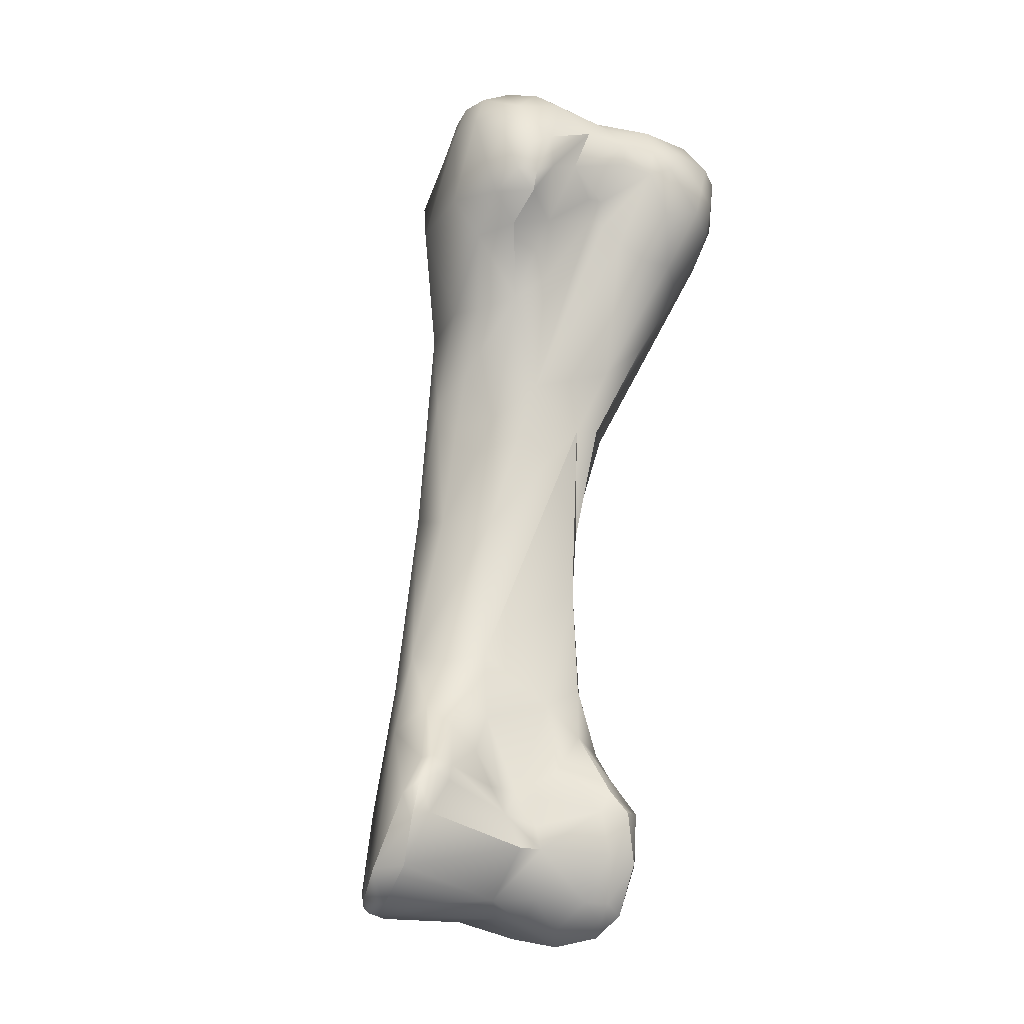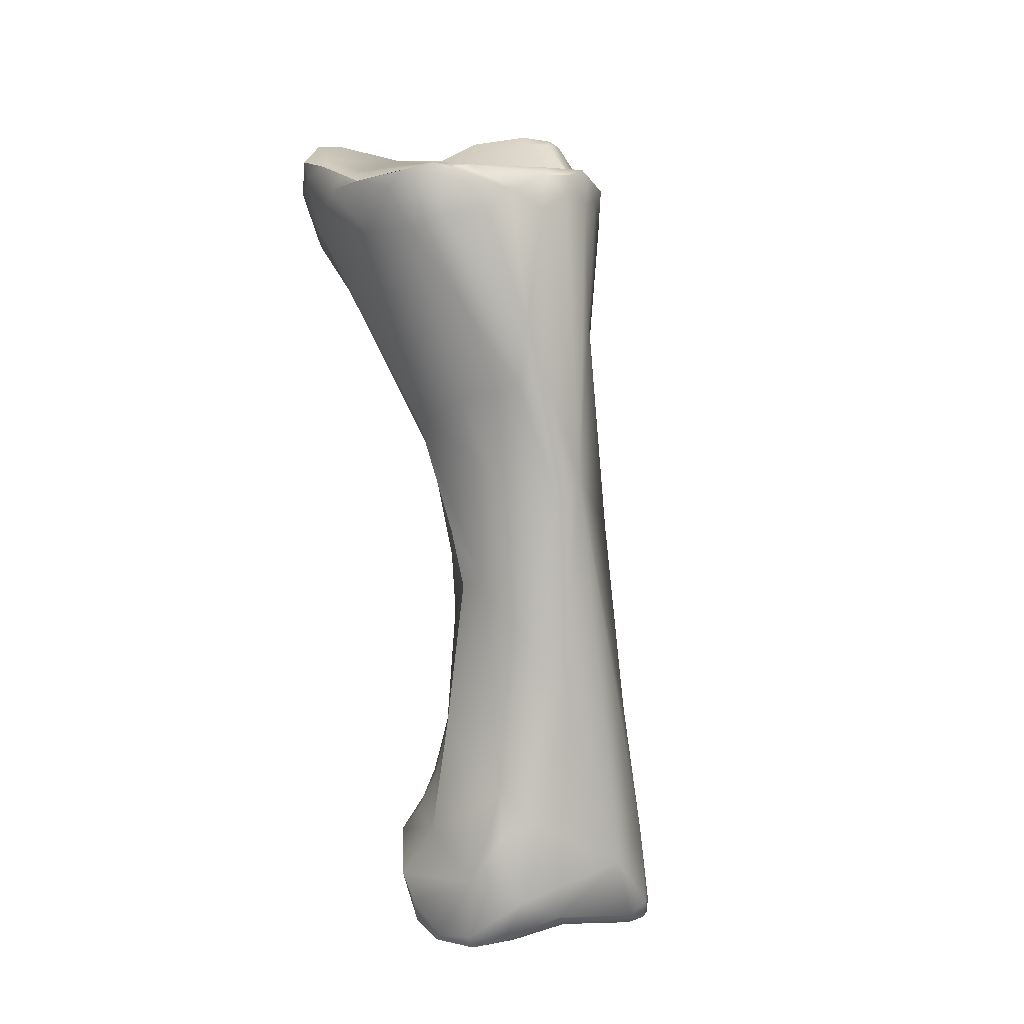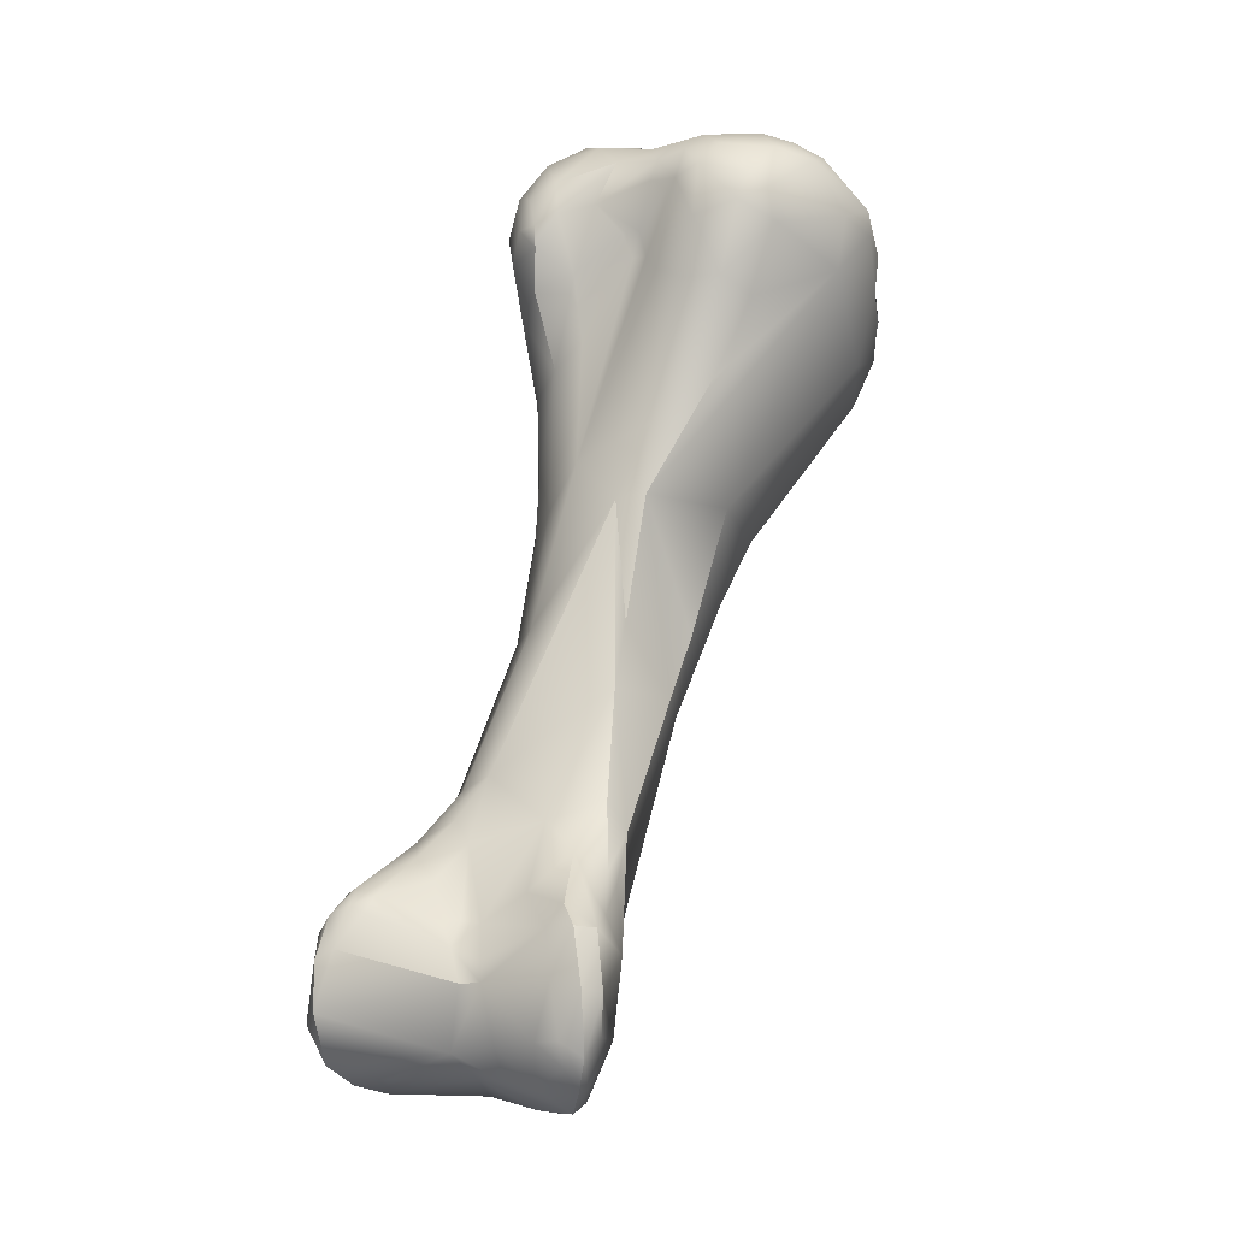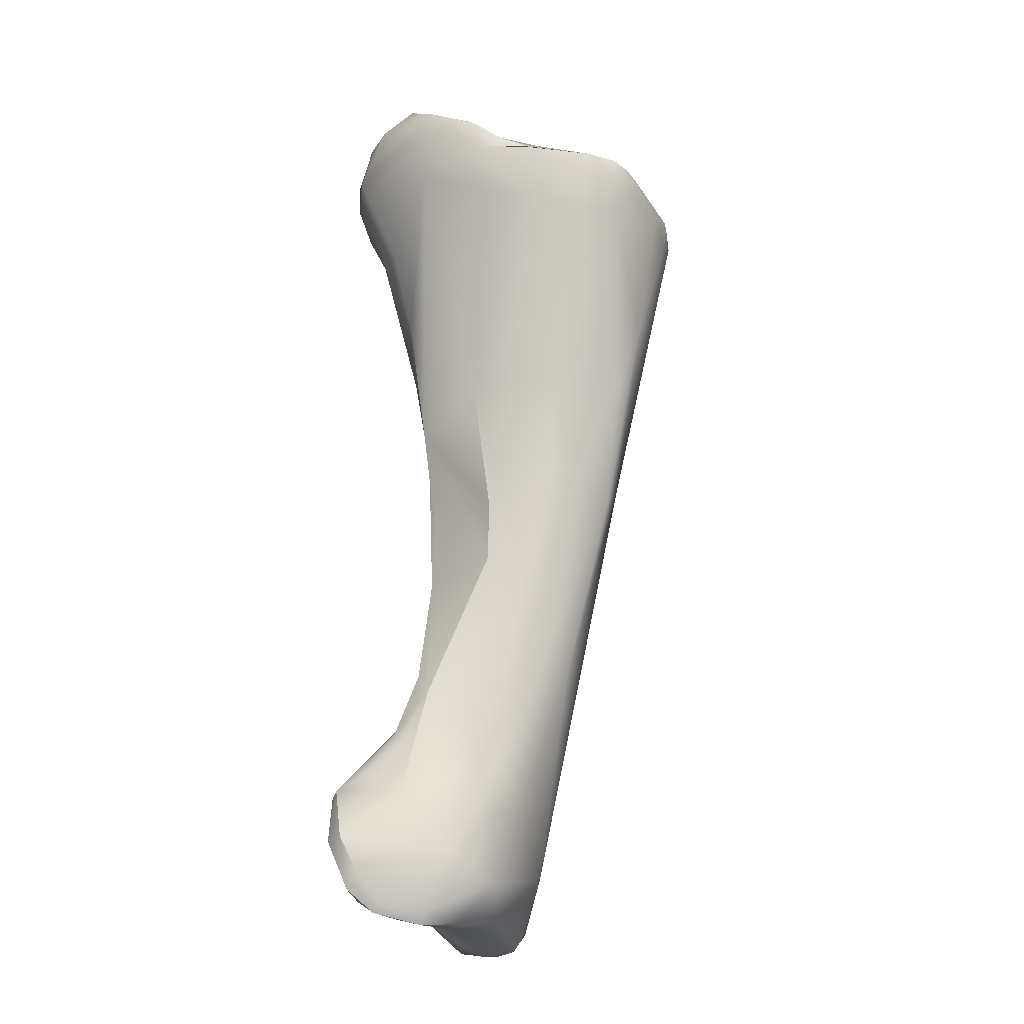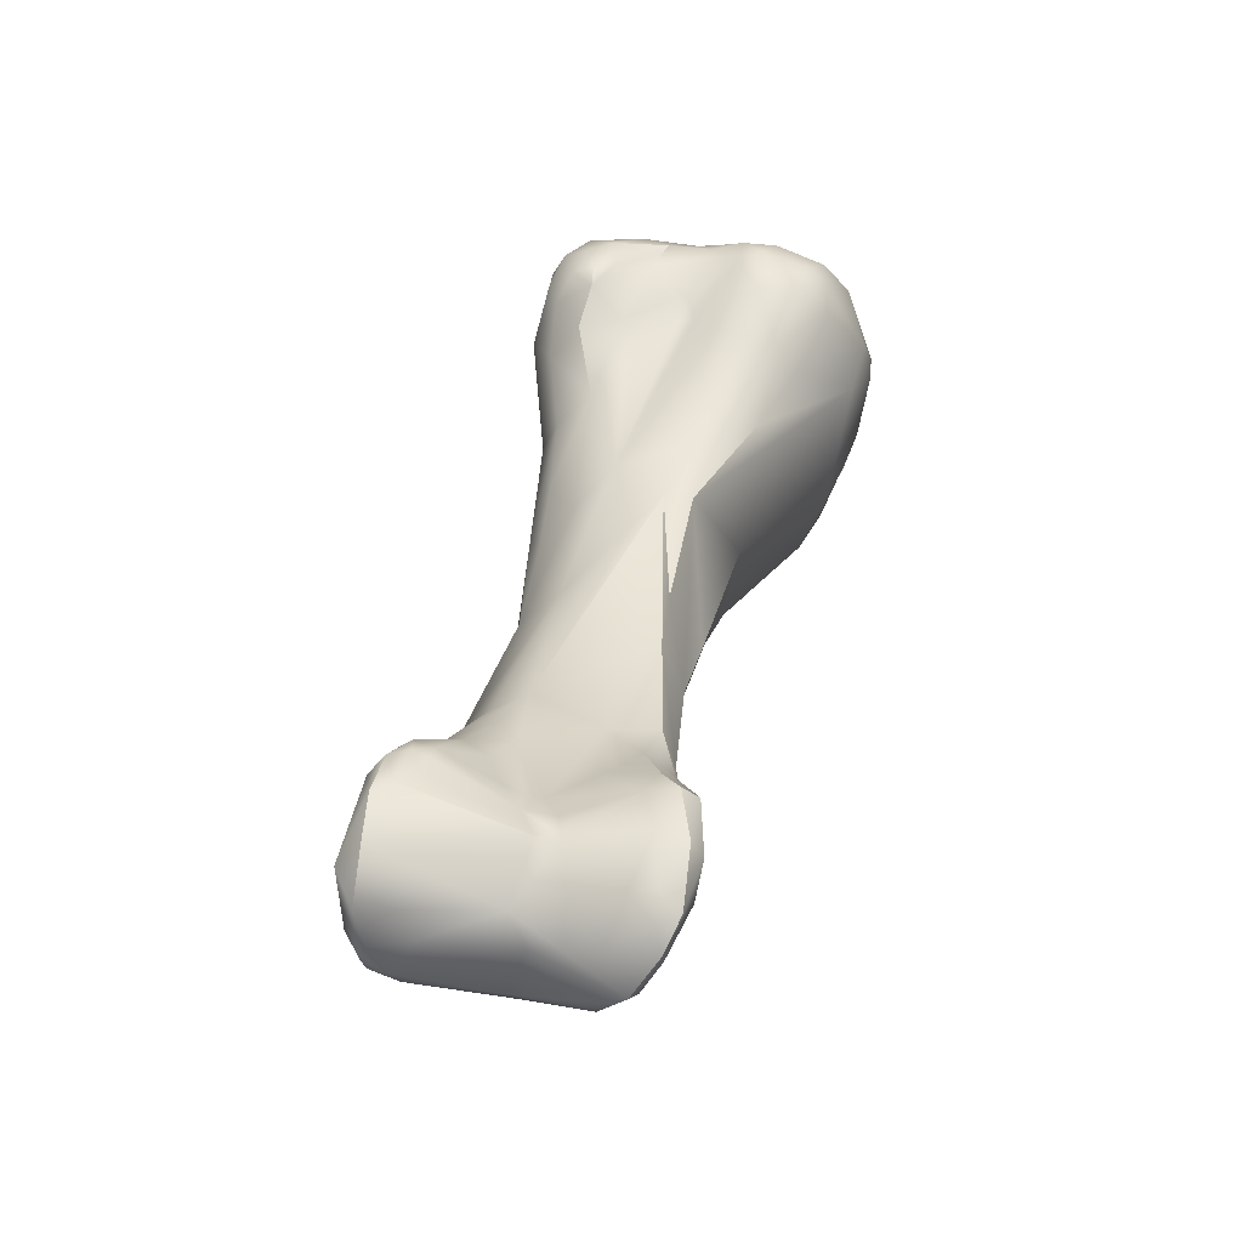
<metadata>
{"format":"obj","ext":"obj","renderer":"f3d","projection":"perspective","resolution":1024,"background":"white","views":[{"elev":-9.6,"azim":137.8,"up":"+Y"},{"elev":-15.5,"azim":-40.9,"up":"+Y"},{"elev":-20.6,"azim":-172.8,"up":"+Y"},{"elev":-32.7,"azim":-84.9,"up":"+Y"},{"elev":-41.9,"azim":162.5,"up":"+Y"}]}
</metadata>
<code>
v 105.2 -176.3 -0.007125
v 103.3 -175.4 1.535
v 103.6 -176.8 2.125
v 102.6 -175.4 2.74
v 102.7 -174.7 2.495
v 102.4 -175.4 3.92
v 102.8 -175.1 3.763
v 102.6 -176.4 4.264
v 102.6 -176 4.894
v 105.3 -175.3 -0.3233
v 106 -174.9 -0.5414
v 106.3 -175.8 -0.5474
v 107.4 -174.4 -0.3773
v 104.2 -174 0.59
v 105.2 -173.9 -0.02264
v 104.7 -173.2 0.8722
v 105 -173 1.388
v 103.9 -173.4 1.597
v 103.9 -173.8 2.444
v 106.8 -173.7 -0.1619
v 105.6 -173 0.6256
v 107.3 -172.8 0.8184
v 107.2 -180.4 1.295
v 103.2 -178.2 5.6
v 102.5 -176.6 5.81
v 102.7 -177.3 7.19
v 102.8 -176.9 7.834
v 106 -178.2 0.8349
v 106.8 -177.7 0.2965
v 107.9 -177.6 0.4467
v 103.4 -175.8 5.135
v 103 -176.2 6.082
v 107.6 -176.1 -0.3304
v 108.1 -174.7 -0.06451
v 108.7 -177.1 0.8159
v 107.8 -173.7 0.05136
v 108.2 -173.1 0.7524
v 108.7 -173.7 0.537
v 108.8 -174.4 0.5277
v 108.9 -173 1.152
v 109.9 -173.4 1.086
v 107.3 -172.8 1.594
v 108.9 -172.6 1.729
v 109 -172.8 2.678
v 107 -183.5 3.576
v 109 -181.7 1.301
v 103.4 -178.6 7.53
v 103.1 -177.3 8.309
v 103.9 -178.4 8.621
v 103.4 -176.7 8.691
v 103.5 -177.1 8.871
v 103.8 -176.6 8.728
v 103.8 -176.9 9.126
v 104.2 -177.4 9.355
v 105.1 -176.4 8.952
v 104.4 -176.7 9.31
v 109 -176.4 1.237
v 109.2 -175.7 1.157
v 109.5 -176.4 1.489
v 109.7 -175.6 1.275
v 111.2 -176.6 1.726
v 112.3 -175.2 1.136
v 110.5 -174.7 1.146
v 111.6 -174.9 1.08
v 111.7 -173.9 1.071
v 112.5 -174.3 1.352
v 110.5 -172.3 1.883
v 112.1 -172.6 2.264
v 110 -171.8 2.808
v 110.9 -171.8 2.634
v 111.4 -171.7 3.581
v 111.2 -171.7 4.234
v 109.7 -187.3 2.009
v 108.1 -187.1 3.979
v 107.3 -185 6.028
v 109.1 -183.7 1.615
v 110 -183.8 1.673
v 106.6 -183.4 6.301
v 111.2 -182.3 2.413
v 105 -178.2 9.542
v 111.9 -179.2 2.65
v 111 -178.6 2.124
v 105.6 -177.4 10.01
v 106.7 -177.8 10.24
v 106.8 -176.7 10.32
v 107.2 -176.2 10.03
v 107.6 -177.2 10.4
v 107.8 -176.4 10.38
v 112.4 -176.9 2.158
v 113 -177.2 3.316
v 110.6 -175 7.912
v 112.3 -175.9 1.311
v 112.8 -175.2 1.542
v 113.1 -175.9 2.289
v 113.3 -174.9 2.547
v 111 -173.6 5.942
v 111.4 -173.5 6.249
v 112.2 -173.7 6.075
v 112.9 -173.8 2.112
v 112.9 -173 3.566
v 111 -172.2 4.783
v 112.3 -172 3.876
v 111.4 -172.3 5.353
v 111.7 -171.9 5.04
v 112 -171.8 4.747
v 111.9 -172.2 5.275
v 112.4 -172.1 4.72
v 112.3 -172.5 5.236
v 112.8 -173.2 4.804
v 110 -198.2 -0.8166
v 110.5 -198.1 -1.28
v 110.5 -199.8 -0.6128
v 110.1 -199.2 -0.329
v 111.3 -197.9 -1.048
v 109.7 -196.8 1.095
v 110.1 -196.6 -1.027
v 110.7 -196.6 -1.24
v 111 -195.9 -0.7767
v 111.4 -196.5 -0.8171
v 110 -196 -0.06674
v 110.3 -195.6 -0.1442
v 109.9 -195 1.073
v 110.1 -194.7 0.7784
v 111 -194.1 0.69
v 109.7 -193.4 1.878
v 110.2 -192.6 1.491
v 110 -189.3 1.883
v 108.7 -189 3.917
v 108.7 -189.2 5.014
v 108.2 -186.6 6.673
v 112.6 -187 3.157
v 107 -181.4 9.219
v 107.3 -183.3 8.373
v 112.1 -183.3 3.424
v 112.6 -181.7 4.409
v 109.8 -180.7 9.055
v 112.6 -179.6 3.79
v 112.7 -179.5 4.863
v 111.9 -180 6.87
v 108.6 -177.1 10.23
v 112.2 -176.1 7.037
v 108.7 -175.8 10.05
v 108.9 -176.2 10.14
v 109.5 -176.6 9.781
v 113.3 -175.7 4.246
v 111.7 -174.9 7.76
v 110.7 -200.5 0.205
v 110.6 -200.3 0.5537
v 110.8 -200.5 1.847
v 111.1 -200.8 1.678
v 111.1 -199.3 -0.7538
v 111 -200 -0.3334
v 111.8 -199.3 -0.4051
v 111.9 -200.3 0.8421
v 110.2 -198.7 2.687
v 110.5 -197.3 3.881
v 112.1 -195.3 0.4487
v 113.2 -197.7 0.02887
v 113.3 -197 0.2327
v 113.4 -195.9 0.9475
v 110.2 -195.8 4.08
v 111.8 -193.1 1.262
v 113.9 -193.6 1.755
v 109.8 -191.1 6.039
v 113.5 -191.5 2.334
v 109.4 -186.6 7.893
v 110.2 -185.9 8.164
v 113.2 -186.9 4.8
v 113 -186.6 6.43
v 112.7 -183.8 4.74
v 112.8 -182.7 5.624
v 112.1 -200.5 2.542
v 111.5 -200.6 2.709
v 113 -199.2 0.5715
v 112.8 -200 1.367
v 113.5 -199.8 1.776
v 114.2 -199.2 1.182
v 111.5 -199.4 3.886
v 113 -199.8 3.913
v 113.8 -197.6 0.2877
v 114.1 -196.6 0.6546
v 111.5 -196.9 4.632
v 116.9 -195.4 0.6939
v 114 -195.8 1.07
v 114.5 -195.8 0.9367
v 114.8 -194.6 1.353
v 115.4 -193.9 1.795
v 116.2 -195.2 0.7777
v 116.5 -195.6 0.6294
v 116.8 -194.9 1.005
v 117 -194.9 1.258
v 111.1 -192.6 6.262
v 114.4 -192.8 2.203
v 114.4 -191.7 3.065
v 115.6 -193.2 2.78
v 114.8 -191.5 4.408
v 114.8 -192.6 5.322
v 116.1 -199.7 2.445
v 116 -199.6 4.304
v 113.6 -200 3.512
v 117.8 -198.2 1.09
v 117.7 -199.3 2.171
v 118.2 -198.3 2.04
v 114.7 -197.9 5.103
v 116.3 -196.7 4.502
v 117.2 -196.6 0.6055
v 117.4 -195.6 0.8367
v 117.8 -196.8 0.8036
v 117.8 -196 1.212
v 116 -194 3.845
v 116.4 -199.8 3.774
v 117.1 -199.7 3.094
v 117.2 -199.6 3.494
v 116.6 -199.1 4.441
v 117 -199 4.185
v 117.7 -199.2 3.196
v 116.9 -199.6 4.032
v 117 -199.4 4.018
v 102.6 -176 4.894
v 105 -173 1.388
v 103.9 -173.4 1.597
v 107.3 -172.8 0.8184
v 102.5 -176.6 5.81
v 102.5 -176.6 5.854
v 102.8 -176.9 7.834
v 109.9 -173.4 1.086
v 108.9 -172.6 1.729
v 103.4 -176.7 8.691
v 110 -171.8 2.808
v 109.7 -187.3 2.009
v 108.1 -187.1 3.979
v 109.1 -183.7 1.615
v 110 -183.8 1.673
v 110 -183.8 1.673
v 112.4 -176.9 2.158
v 112.3 -175.9 1.311
v 111.4 -173.5 6.249
v 110 -198.2 -0.8166
v 110.5 -198.1 -1.28
v 110.5 -199.8 -0.6128
v 110.1 -196.6 -1.027
v 110.7 -196.6 -1.24
v 110.7 -196.6 -1.24
v 111 -195.9 -0.7767
v 109.7 -193.4 1.878
v 110.2 -192.6 1.491
v 110 -189.3 1.883
v 108.7 -189 3.917
v 111.7 -174.9 7.76
v 110.7 -200.5 0.205
v 111.1 -200.8 1.678
v 113.8 -197.6 0.2877
v 117.8 -198.2 1.09
v 118.2 -198.3 2.04
v 117.8 -196.8 0.8036
v 102.7 -174.7 2.495
v 102.4 -175.4 3.92
v 103.8 -176.9 9.126
v 111.2 -171.7 4.234
v 107.8 -176.4 10.38
v 108.7 -175.8 10.05
v 108.9 -172.6 1.729
g grp1
f 45 24 3
f 3 24 8
f 3 1 28
f 29 28 1
f 1 12 29
f 2 5 14
f 10 1 2
f 3 2 1
f 3 4 2
f 5 2 4
f 4 6 5
f 257 7 256
f 3 8 4
f 4 8 6
f 9 7 257
f 9 31 7
f 8 219 6
f 8 25 219
f 9 223 32
f 32 31 9
f 12 1 10
f 11 12 10
f 10 15 11
f 20 11 15
f 21 20 15
f 13 11 20
f 12 11 13
f 12 33 29
f 33 12 13
f 14 18 16
f 10 2 14
f 10 14 15
f 16 15 14
f 21 15 16
f 16 18 17
f 17 21 16
f 42 220 19
f 5 18 14
f 256 7 221
f 19 221 7
f 19 220 221
f 42 19 7
f 20 21 22
f 36 20 22
f 36 13 20
f 222 21 17
f 42 222 17
f 23 3 28
f 8 24 224
f 24 45 47
f 24 26 224
f 26 24 47
f 26 27 224
f 225 32 223
f 26 47 27
f 225 50 32
f 27 47 48
f 228 27 48
f 50 52 32
f 29 23 28
f 30 46 29
f 23 29 46
f 35 46 30
f 31 42 7
f 42 31 91
f 32 55 31
f 31 55 91
f 52 55 32
f 30 29 33
f 33 13 34
f 35 30 33
f 33 34 35
f 58 34 39
f 58 39 63
f 79 35 57
f 57 35 34
f 57 34 58
f 34 13 36
f 36 38 34
f 36 37 38
f 37 36 22
f 38 39 34
f 22 40 37
f 37 40 38
f 40 22 43
f 69 40 43
f 39 38 63
f 40 41 38
f 41 63 38
f 40 67 41
f 222 42 227
f 44 227 42
f 262 44 229
f 67 40 69
f 76 45 3
f 47 45 78
f 133 47 78
f 232 23 46
f 232 46 77
f 35 79 46
f 23 76 3
f 47 49 48
f 49 51 48
f 228 48 51
f 47 133 49
f 80 54 49
f 80 83 54
f 228 51 53
f 258 52 50
f 51 49 54
f 54 53 51
f 56 52 258
f 54 83 53
f 83 56 53
f 56 55 52
f 57 59 79
f 59 57 58
f 59 58 60
f 60 58 63
f 82 79 59
f 59 60 61
f 61 60 63
f 61 82 59
f 44 42 91
f 64 92 61
f 64 62 92
f 64 63 226
f 64 226 65
f 41 67 65
f 61 63 64
f 65 67 68
f 62 64 65
f 62 65 66
f 68 66 65
f 101 229 44
f 96 101 44
f 68 67 70
f 99 66 68
f 67 69 70
f 70 69 71
f 72 71 69
f 259 229 101
f 68 70 71
f 71 72 105
f 128 129 74
f 73 233 127
f 73 248 76
f 248 231 76
f 232 77 230
f 76 231 45
f 74 129 45
f 45 75 78
f 130 78 75
f 75 45 129
f 130 75 129
f 133 78 130
f 79 77 46
f 134 79 81
f 132 49 133
f 49 132 80
f 80 132 83
f 132 84 83
f 81 82 61
f 79 82 81
f 55 56 86
f 86 56 85
f 85 56 83
f 83 84 85
f 84 87 85
f 88 85 87
f 260 86 85
f 167 87 84
f 142 86 260
f 89 61 92
f 94 235 236
f 81 61 89
f 90 235 94
f 235 90 81
f 55 86 142
f 91 55 142
f 93 236 62
f 93 62 66
f 99 93 66
f 95 93 99
f 93 94 236
f 95 94 93
f 95 100 145
f 95 145 94
f 94 145 90
f 91 96 44
f 97 96 91
f 146 98 237
f 146 237 91
f 100 99 68
f 100 95 99
f 109 145 100
f 103 101 96
f 100 68 102
f 71 102 68
f 72 104 105
f 104 259 101
f 103 104 101
f 100 102 107
f 105 107 102
f 102 71 105
f 97 103 96
f 104 106 105
f 106 104 103
f 237 106 103
f 106 107 105
f 108 106 98
f 108 107 106
f 98 106 237
f 108 98 109
f 107 109 100
f 108 109 107
f 110 116 111
f 238 115 241
f 120 241 115
f 151 112 239
f 240 110 111
f 240 113 110
f 113 155 238
f 155 115 238
f 114 151 239
f 111 116 117
f 242 241 118
f 120 121 241
f 118 241 124
f 124 241 121
f 114 239 243
f 119 243 244
f 114 243 119
f 119 244 157
f 120 123 121
f 115 122 120
f 121 123 124
f 120 122 123
f 124 123 126
f 115 125 122
f 162 124 126
f 157 244 124
f 162 157 124
f 125 248 127
f 247 165 162
f 122 125 123
f 123 125 246
f 126 247 162
f 125 127 246
f 245 161 129
f 129 164 130
f 248 73 127
f 245 129 128
f 234 165 247
f 165 77 131
f 77 79 131
f 130 166 133
f 131 79 134
f 170 168 134
f 166 132 133
f 166 167 132
f 168 131 134
f 135 134 81
f 170 134 135
f 137 171 135
f 169 136 167
f 84 132 167
f 167 136 140
f 137 135 81
f 137 138 171
f 138 139 171
f 136 139 141
f 87 167 140
f 87 140 88
f 88 140 143
f 88 143 261
f 140 144 143
f 140 136 144
f 81 90 137
f 90 138 137
f 145 138 90
f 138 145 141
f 138 141 139
f 136 141 144
f 249 144 141
f 249 261 143
f 91 142 146
f 249 143 144
f 145 109 141
f 141 109 98
f 249 141 98
f 148 113 240
f 112 152 147
f 250 148 240
f 113 148 155
f 152 154 147
f 149 148 150
f 148 250 150
f 150 173 149
f 149 155 148
f 178 155 149
f 173 178 149
f 151 152 112
f 153 151 114
f 152 151 153
f 153 114 158
f 153 154 152
f 154 153 174
f 174 153 158
f 174 175 154
f 156 155 178
f 115 155 161
f 156 161 155
f 161 156 182
f 160 159 119
f 114 119 158
f 119 157 160
f 159 158 119
f 159 181 158
f 181 159 160
f 158 181 180
f 115 161 245
f 161 182 192
f 157 162 160
f 160 162 163
f 184 160 163
f 186 184 163
f 162 165 163
f 164 129 161
f 192 164 161
f 163 165 193
f 131 194 165
f 166 130 164
f 166 164 192
f 167 166 192
f 168 196 131
f 196 194 131
f 169 196 168
f 169 168 171
f 170 171 168
f 135 171 170
f 139 169 171
f 169 139 136
f 154 251 147
f 251 172 173
f 176 200 172
f 200 173 172
f 175 251 154
f 177 175 174
f 174 158 177
f 176 172 251
f 176 251 175
f 177 176 175
f 179 178 173
f 178 182 156
f 200 179 173
f 185 188 181
f 160 184 181
f 184 185 181
f 177 158 252
f 180 181 206
f 182 204 192
f 183 206 189
f 206 183 207
f 190 207 183
f 206 207 208
f 207 190 191
f 186 185 184
f 186 188 185
f 186 163 187
f 189 181 188
f 189 206 181
f 187 188 186
f 189 188 183
f 183 188 190
f 188 187 190
f 190 187 195
f 195 191 190
f 187 163 193
f 195 193 165
f 195 165 194
f 195 187 193
f 194 196 195
f 210 195 196
f 197 196 169
f 167 197 169
f 177 198 176
f 198 211 176
f 176 211 200
f 211 199 200
f 212 211 198
f 179 204 178
f 178 204 182
f 199 179 200
f 204 199 214
f 204 179 199
f 206 201 252
f 201 177 252
f 202 177 201
f 198 177 202
f 203 202 253
f 203 253 255
f 216 254 205
f 212 198 202
f 214 205 204
f 209 207 191
f 201 206 208
f 209 255 207
f 209 203 255
f 254 209 210
f 210 205 254
f 191 210 209
f 167 204 205
f 167 205 197
f 205 210 197
f 204 167 192
f 195 210 191
f 197 210 196
f 199 211 217
f 214 199 217
f 203 216 202
f 212 213 211
f 218 214 217
f 212 202 213
f 215 214 218
f 214 215 205
f 202 216 213
f 217 211 213
f 218 217 213
f 216 218 213
f 215 218 216
f 205 215 216

</code>
